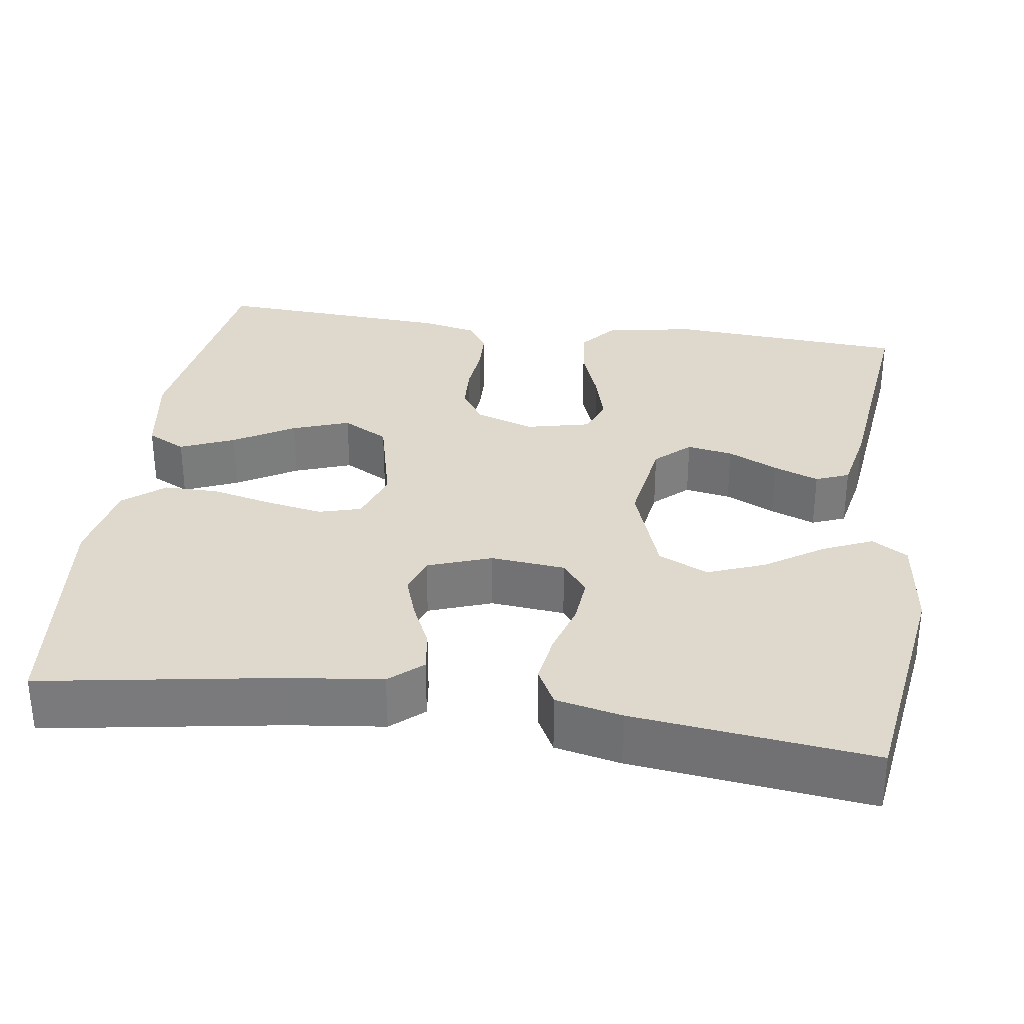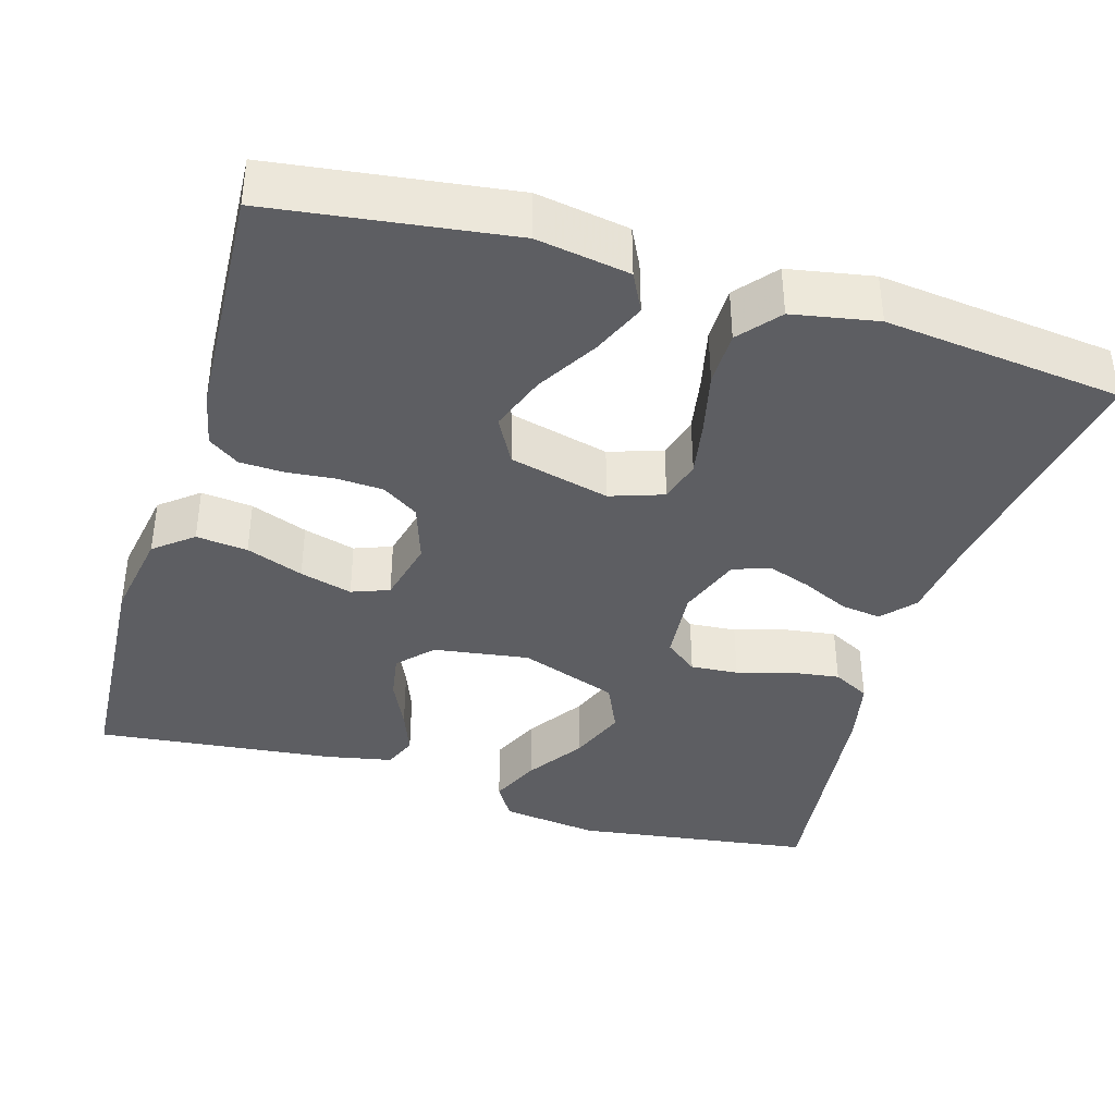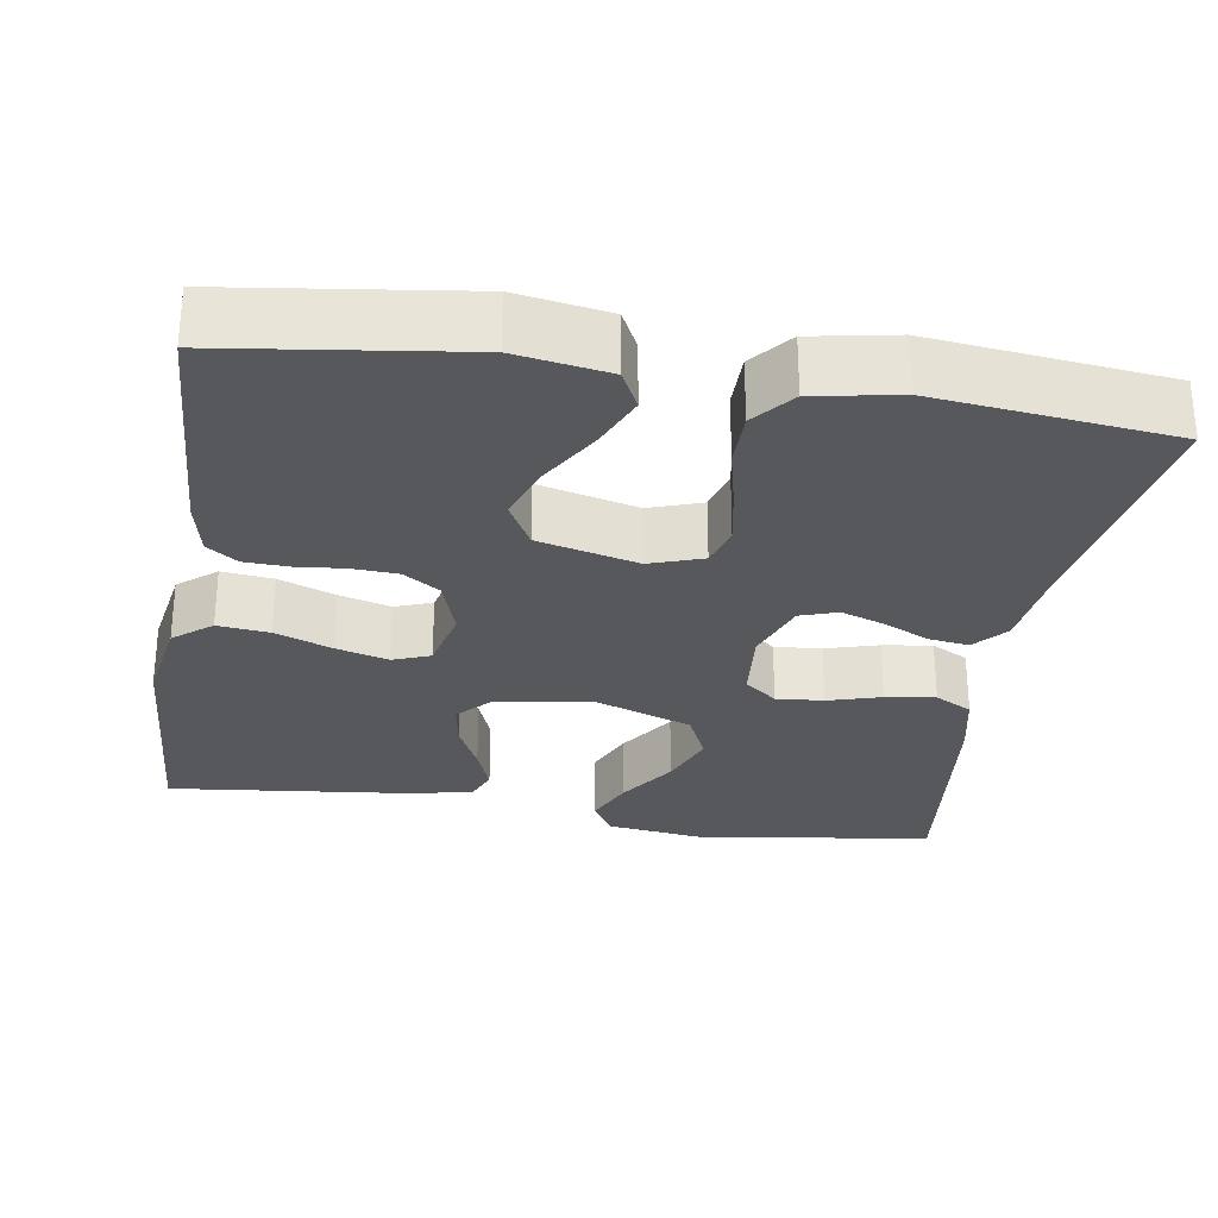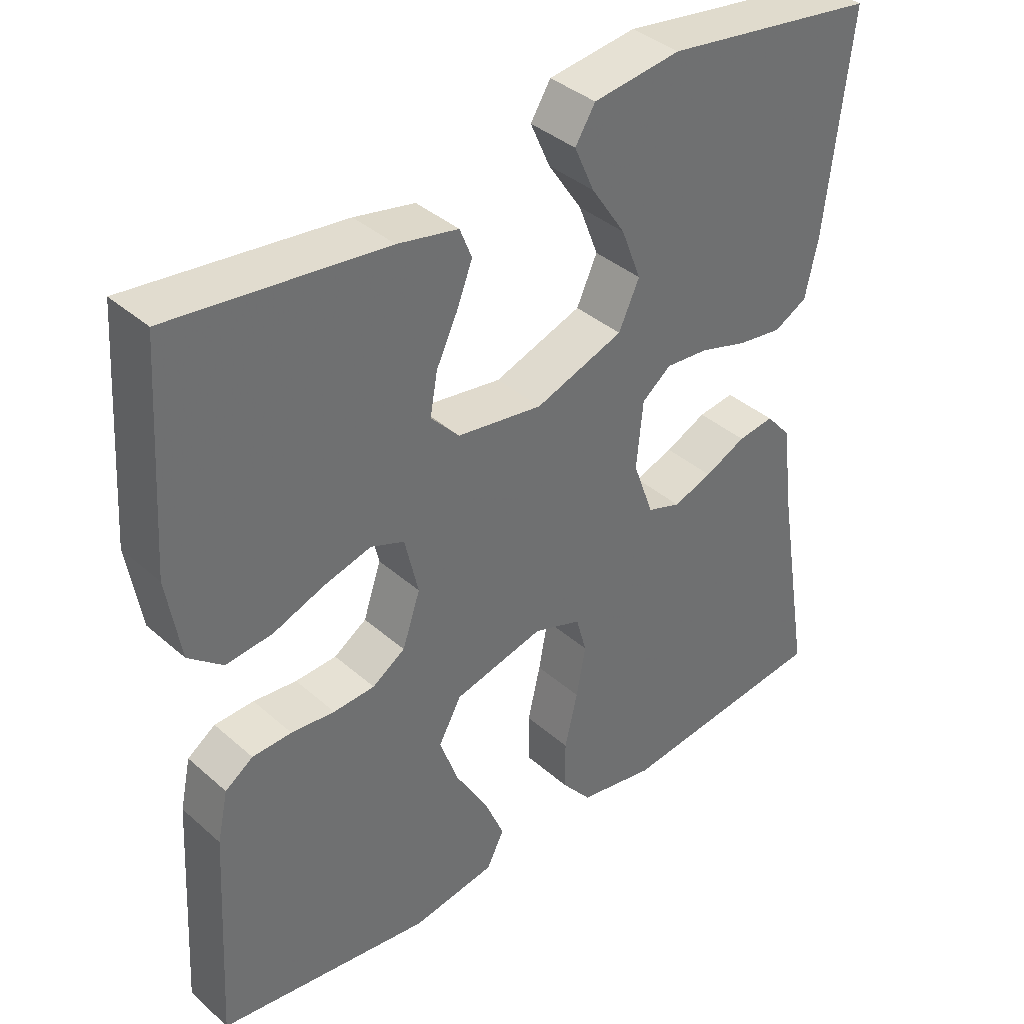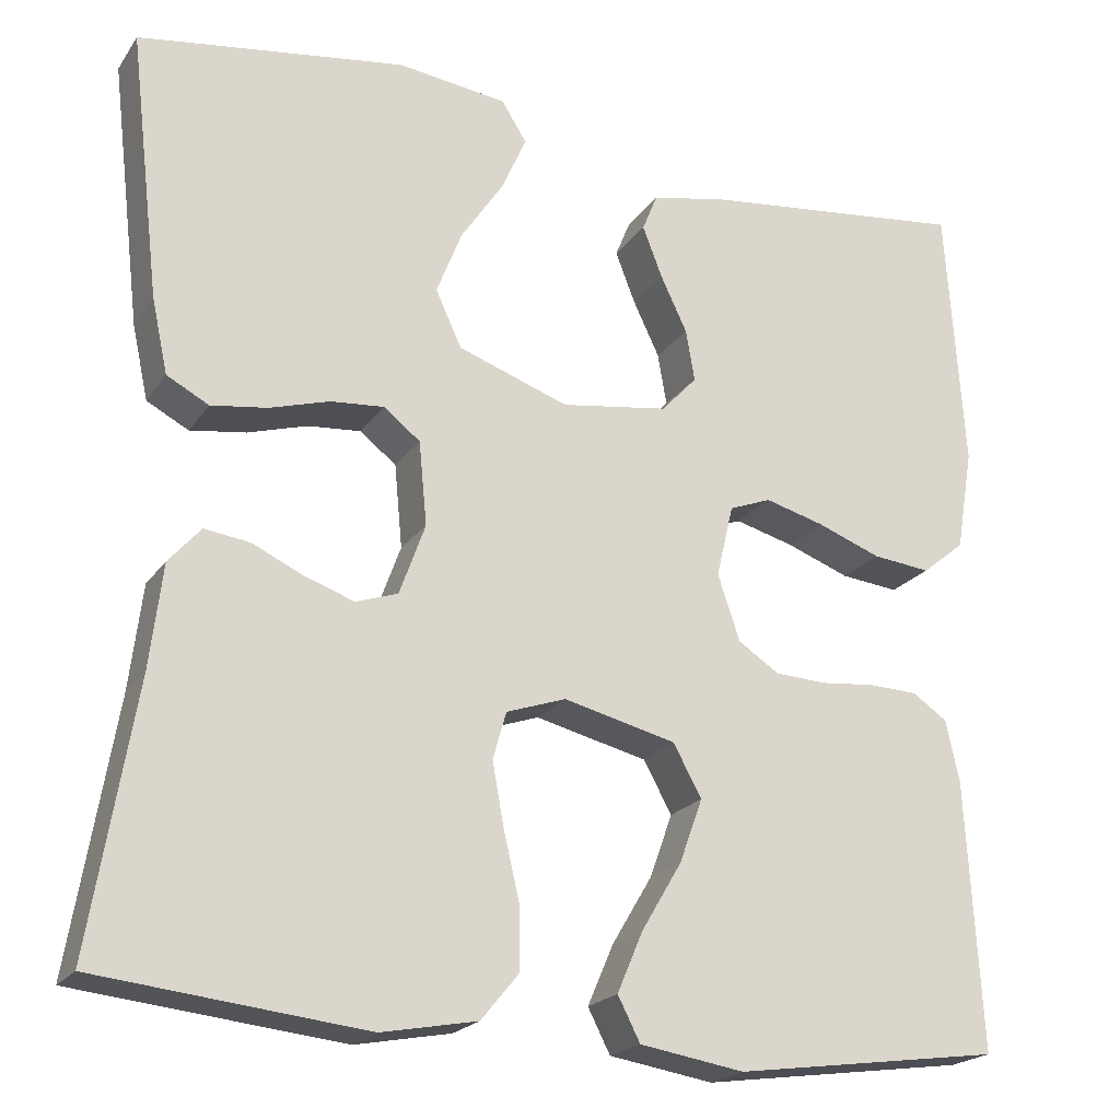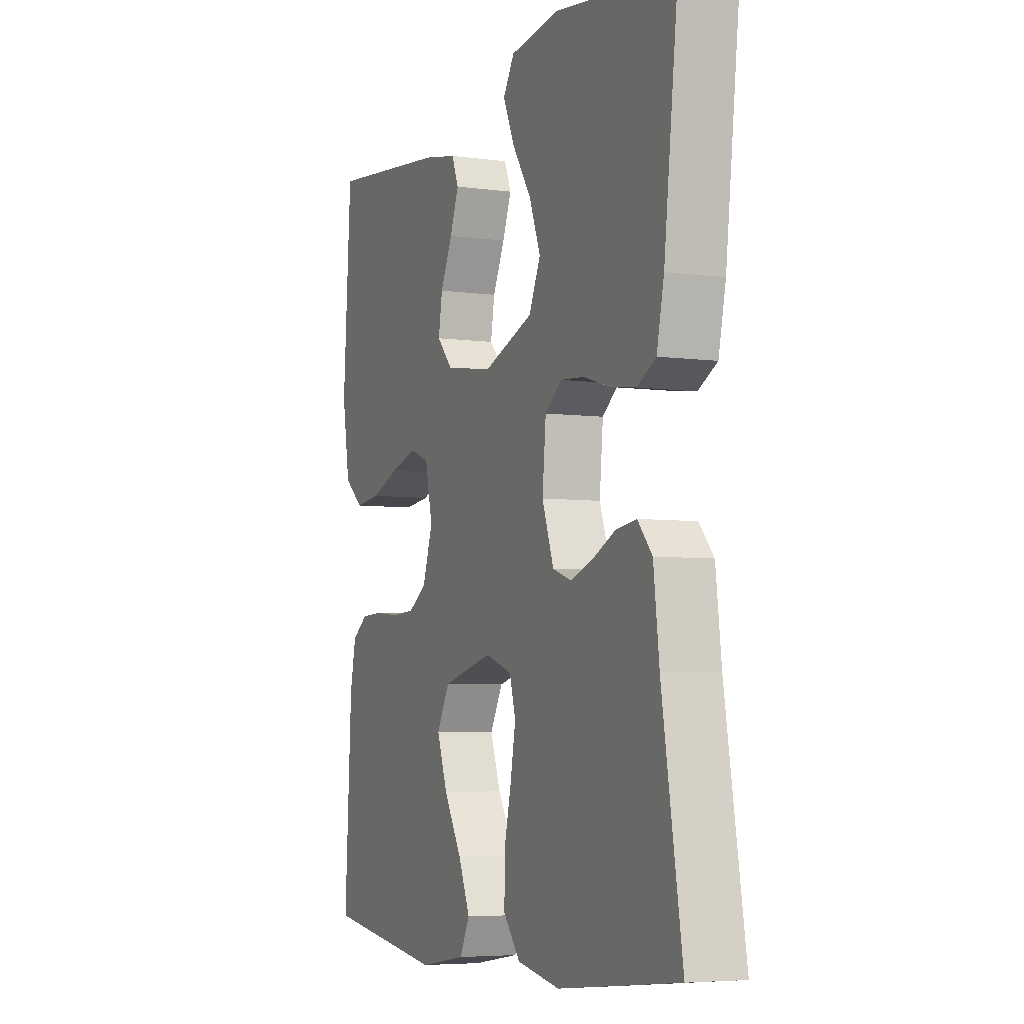
<metadata>
{"format":"obj","ext":"obj","renderer":"f3d","projection":"perspective","resolution":1024,"background":"white","views":[{"elev":31.9,"azim":-81.7,"up":"+Y"},{"elev":-38.9,"azim":163.3,"up":"+Y"},{"elev":-28.7,"azim":170.8,"up":"+Y"},{"elev":38.1,"azim":137.9,"up":"+Z"},{"elev":-20.9,"azim":-24.8,"up":"+Z"},{"elev":-5.4,"azim":-112.9,"up":"+Z"}]}
</metadata>
<code>
v -0.5 0.07 -0.5
v -0.45 0.07 -0.2
v -0.436 0.07 -0.084
v -0.4 0.07 -0.043
v -0.349 0.07 -0.05
v -0.291 0.07 -0.077
v -0.236 0.07 -0.096
v -0.189 0.07 -0.08
v -0.16 0.07 0
v -0.169 0.07 0.094
v -0.21 0.07 0.126
v -0.27 0.07 0.121
v -0.337 0.07 0.101
v -0.4 0.07 0.092
v -0.447 0.07 0.117
v -0.465 0.07 0.2
v -0.5 0.07 0.5
v -0.2 0.07 0.543
v -0.077 0.07 0.527
v -0.049 0.07 0.482
v -0.077 0.07 0.419
v -0.125 0.07 0.347
v -0.153 0.07 0.275
v -0.124 0.07 0.212
v 0 0.07 0.168
v 0.12 0.07 0.186
v 0.16 0.07 0.229
v 0.15 0.07 0.287
v 0.12 0.07 0.35
v 0.098 0.07 0.407
v 0.115 0.07 0.449
v 0.2 0.07 0.466
v 0.5 0.07 0.5
v 0.52 0.07 0.2
v 0.501 0.07 0.086
v 0.453 0.07 0.047
v 0.388 0.07 0.054
v 0.316 0.07 0.081
v 0.25 0.07 0.099
v 0.203 0.07 0.081
v 0.184 0.07 0
v 0.209 0.07 -0.074
v 0.255 0.07 -0.104
v 0.313 0.07 -0.107
v 0.374 0.07 -0.101
v 0.429 0.07 -0.103
v 0.468 0.07 -0.13
v 0.483 0.07 -0.2
v 0.5 0.07 -0.5
v 0.2 0.07 -0.541
v 0.083 0.07 -0.522
v 0.058 0.07 -0.473
v 0.087 0.07 -0.405
v 0.132 0.07 -0.329
v 0.158 0.07 -0.257
v 0.126 0.07 -0.199
v 0 0.07 -0.168
v -0.067 0.07 -0.191
v -0.082 0.07 -0.244
v -0.069 0.07 -0.315
v -0.051 0.07 -0.392
v -0.051 0.07 -0.462
v -0.093 0.07 -0.513
v -0.2 0.07 -0.533
v -0.5 0 -0.5
v -0.45 0 -0.2
v -0.436 0 -0.084
v -0.4 0 -0.043
v -0.349 0 -0.05
v -0.291 0 -0.077
v -0.236 0 -0.096
v -0.189 0 -0.08
v -0.16 0 0
v -0.169 0 0.094
v -0.21 0 0.126
v -0.27 0 0.121
v -0.337 0 0.101
v -0.4 0 0.092
v -0.447 0 0.117
v -0.465 0 0.2
v -0.5 0 0.5
v -0.2 0 0.543
v -0.077 0 0.527
v -0.049 0 0.482
v -0.077 0 0.419
v -0.125 0 0.347
v -0.153 0 0.275
v -0.124 0 0.212
v 0 0 0.168
v 0.12 0 0.186
v 0.16 0 0.229
v 0.15 0 0.287
v 0.12 0 0.35
v 0.098 0 0.407
v 0.115 0 0.449
v 0.2 0 0.466
v 0.5 0 0.5
v 0.52 0 0.2
v 0.501 0 0.086
v 0.453 0 0.047
v 0.388 0 0.054
v 0.316 0 0.081
v 0.25 0 0.099
v 0.203 0 0.081
v 0.184 0 0
v 0.209 0 -0.074
v 0.255 0 -0.104
v 0.313 0 -0.107
v 0.374 0 -0.101
v 0.429 0 -0.103
v 0.468 0 -0.13
v 0.483 0 -0.2
v 0.5 0 -0.5
v 0.2 0 -0.541
v 0.083 0 -0.522
v 0.058 0 -0.473
v 0.087 0 -0.405
v 0.132 0 -0.329
v 0.158 0 -0.257
v 0.126 0 -0.199
v 0 0 -0.168
v -0.067 0 -0.191
v -0.082 0 -0.244
v -0.069 0 -0.315
v -0.051 0 -0.392
v -0.051 0 -0.462
v -0.093 0 -0.513
v -0.2 0 -0.533
f 64 1 2
f 63 64 2
f 62 63 2
f 61 62 2
f 60 61 2
f 4 5 6
f 3 4 6
f 2 3 6
f 60 2 6
f 59 60 6
f 58 59 6 7
f 57 58 7 8
f 56 57 8 9
f 52 53 54
f 51 52 54
f 50 51 54
f 49 50 54
f 48 49 54
f 47 48 54
f 46 47 54
f 45 46 54
f 44 45 54
f 43 44 54 55
f 42 43 55 56
f 36 37 38
f 35 36 38
f 34 35 38
f 33 34 38
f 32 33 38
f 31 32 38
f 30 31 38
f 29 30 38
f 28 29 38
f 27 28 38 39
f 26 27 39 40
f 20 21 22
f 19 20 22
f 18 19 22
f 17 18 22
f 16 17 22
f 15 16 22
f 14 15 22
f 13 14 22
f 12 13 22 23
f 11 12 23 24
f 56 9 10
f 42 56 10
f 41 42 10
f 41 10 11
f 40 41 11
f 26 40 11
f 25 26 11
f 11 24 25
f 66 65 128
f 66 128 127
f 66 127 126
f 66 126 125
f 66 125 124
f 70 69 68
f 70 68 67
f 70 67 66
f 70 66 124
f 70 124 123
f 71 70 123 122
f 72 71 122 121
f 73 72 121 120
f 118 117 116
f 118 116 115
f 118 115 114
f 118 114 113
f 118 113 112
f 118 112 111
f 118 111 110
f 118 110 109
f 118 109 108
f 119 118 108 107
f 120 119 107 106
f 102 101 100
f 102 100 99
f 102 99 98
f 102 98 97
f 102 97 96
f 102 96 95
f 102 95 94
f 102 94 93
f 102 93 92
f 103 102 92 91
f 104 103 91 90
f 86 85 84
f 86 84 83
f 86 83 82
f 86 82 81
f 86 81 80
f 86 80 79
f 86 79 78
f 86 78 77
f 87 86 77 76
f 88 87 76 75
f 74 73 120
f 74 120 106
f 74 106 105
f 75 74 105
f 75 105 104
f 75 104 90
f 75 90 89
f 89 88 75
f 1 65 66 2
f 2 66 67 3
f 3 67 68 4
f 4 68 69 5
f 5 69 70 6
f 6 70 71 7
f 7 71 72 8
f 8 72 73 9
f 9 73 74 10
f 10 74 75 11
f 11 75 76 12
f 12 76 77 13
f 13 77 78 14
f 14 78 79 15
f 15 79 80 16
f 16 80 81 17
f 17 81 82 18
f 18 82 83 19
f 19 83 84 20
f 20 84 85 21
f 21 85 86 22
f 22 86 87 23
f 23 87 88 24
f 24 88 89 25
f 25 89 90 26
f 26 90 91 27
f 27 91 92 28
f 28 92 93 29
f 29 93 94 30
f 30 94 95 31
f 31 95 96 32
f 32 96 97 33
f 33 97 98 34
f 34 98 99 35
f 35 99 100 36
f 36 100 101 37
f 37 101 102 38
f 38 102 103 39
f 39 103 104 40
f 40 104 105 41
f 41 105 106 42
f 42 106 107 43
f 43 107 108 44
f 44 108 109 45
f 45 109 110 46
f 46 110 111 47
f 47 111 112 48
f 48 112 113 49
f 49 113 114 50
f 50 114 115 51
f 51 115 116 52
f 52 116 117 53
f 53 117 118 54
f 54 118 119 55
f 55 119 120 56
f 56 120 121 57
f 57 121 122 58
f 58 122 123 59
f 59 123 124 60
f 60 124 125 61
f 61 125 126 62
f 62 126 127 63
f 63 127 128 64
f 64 128 65 1

</code>
